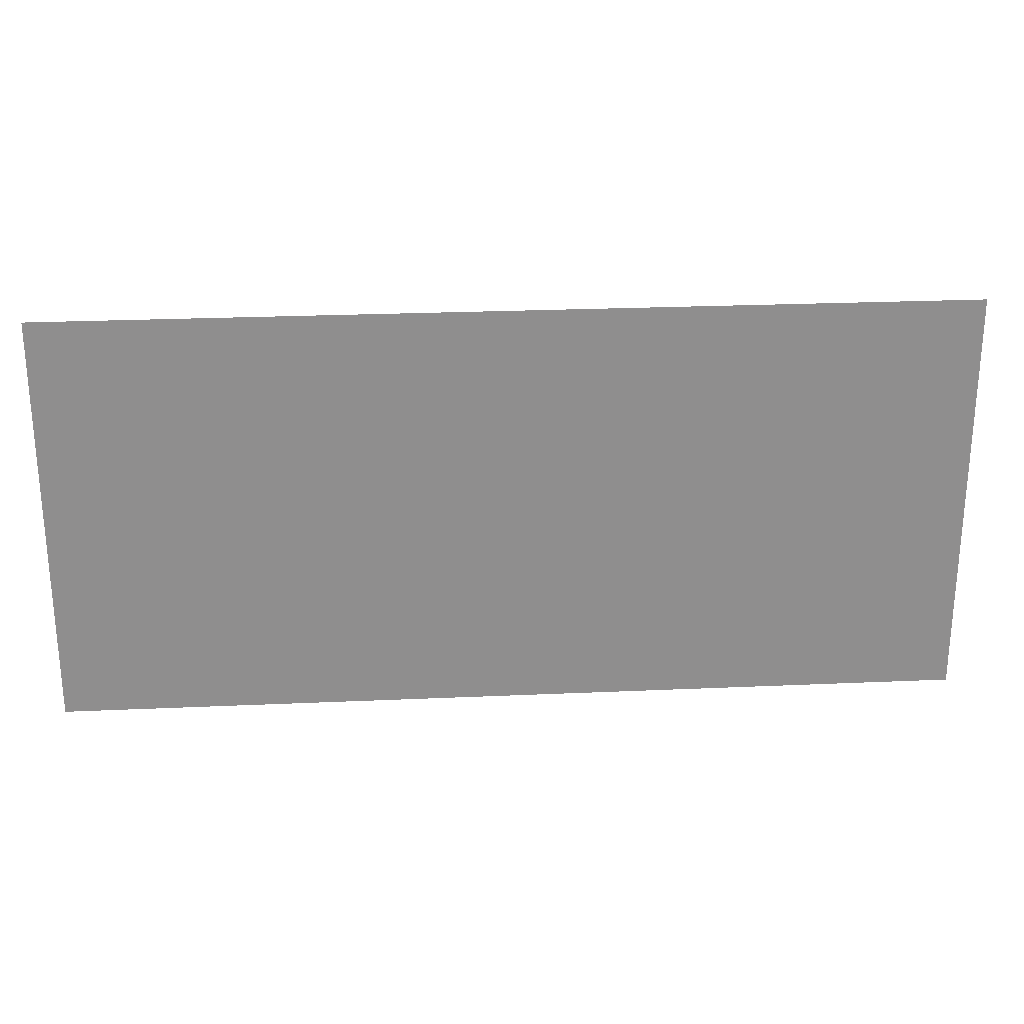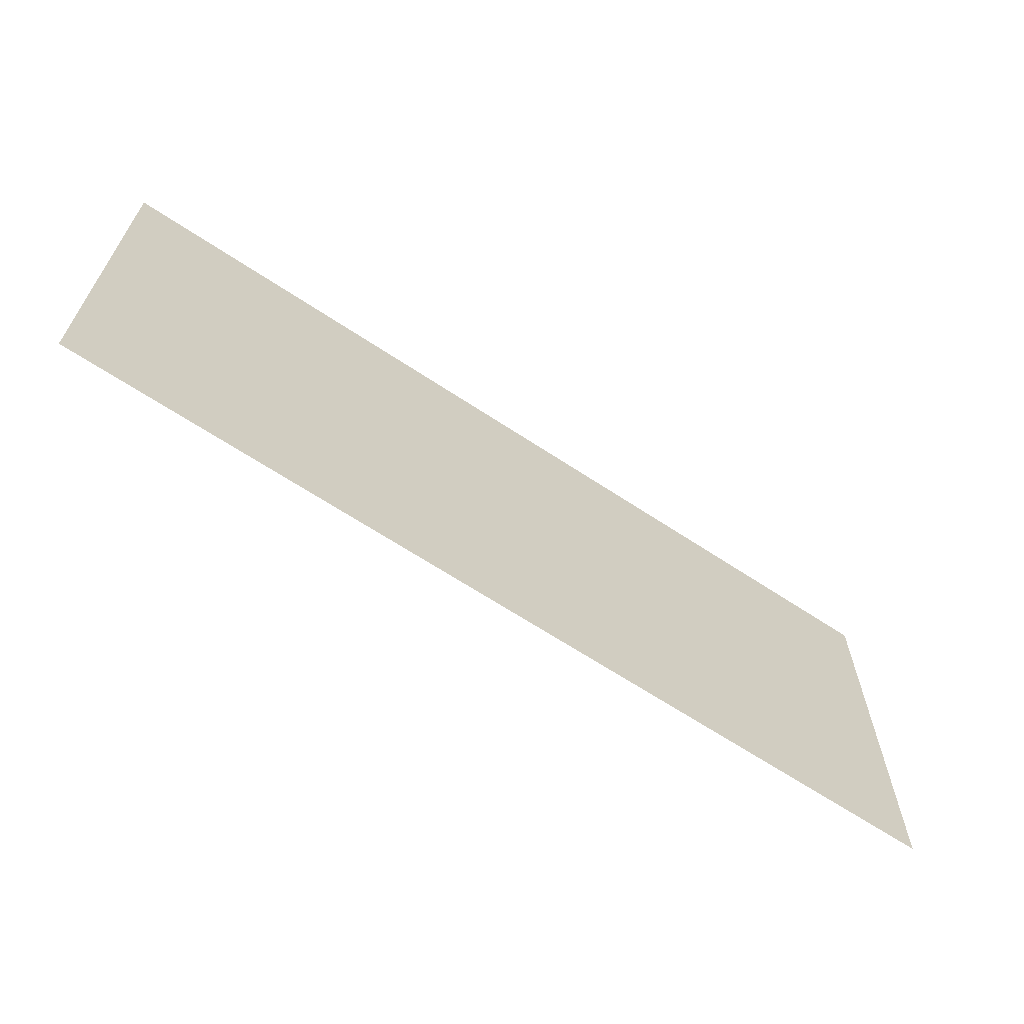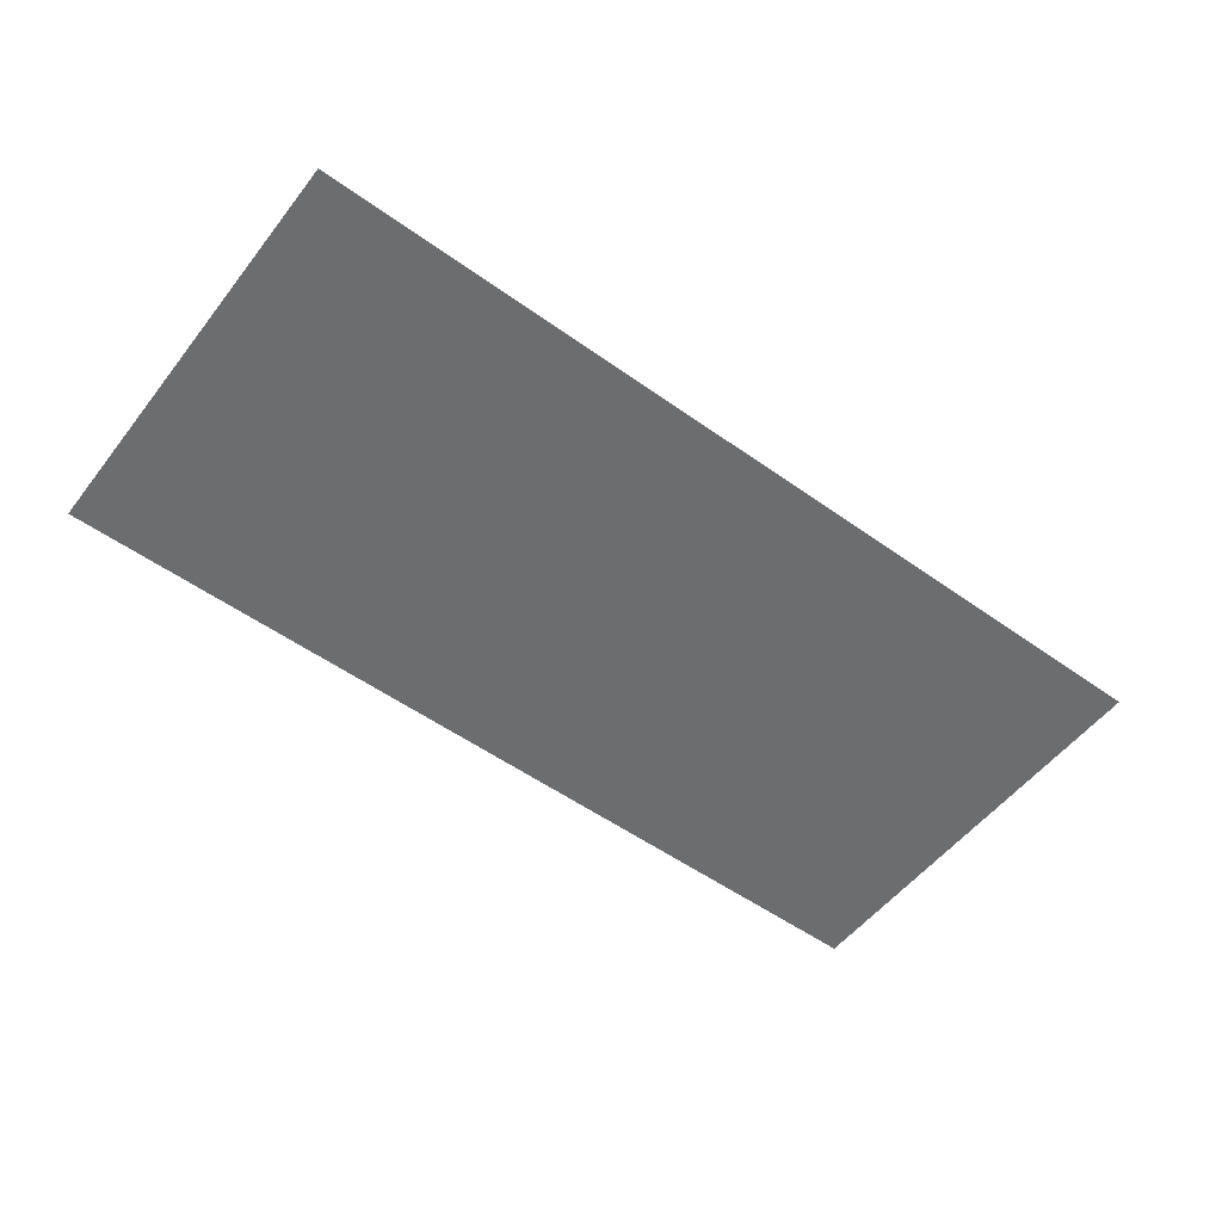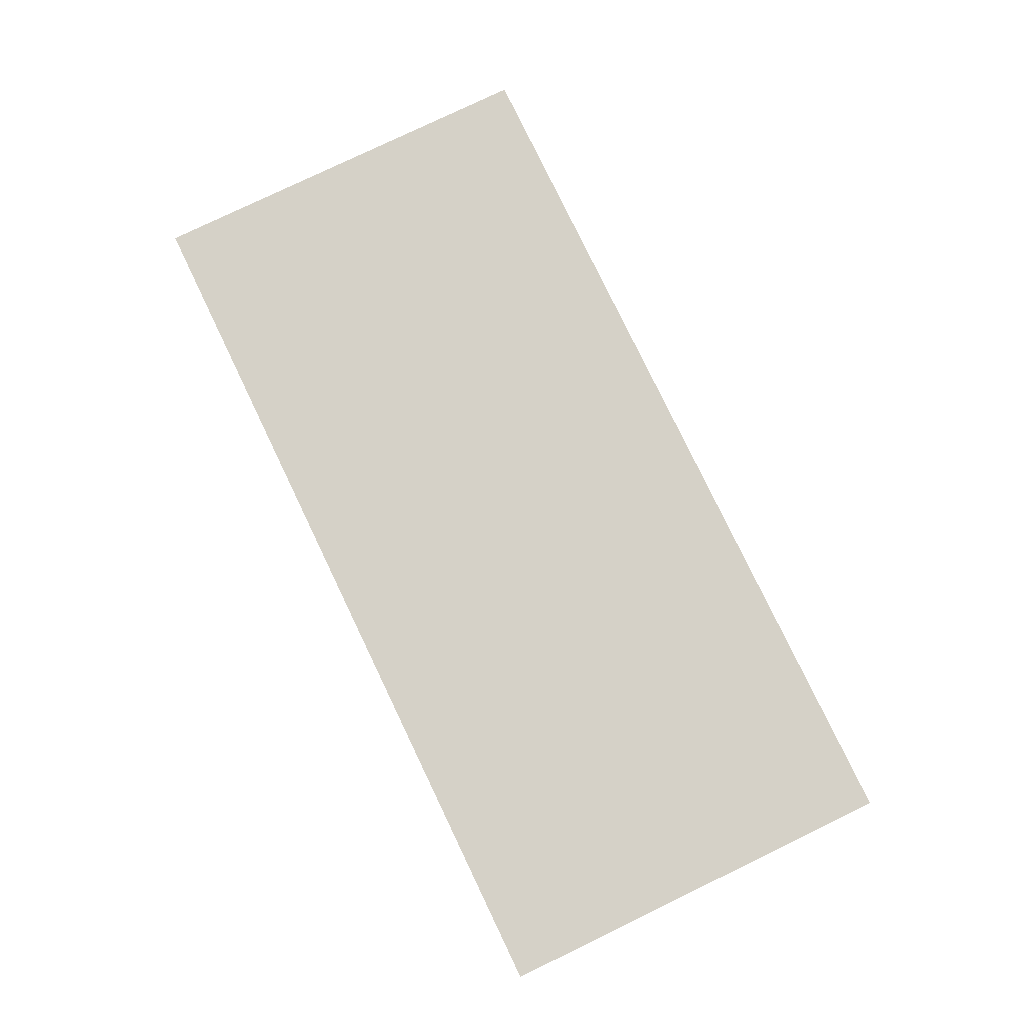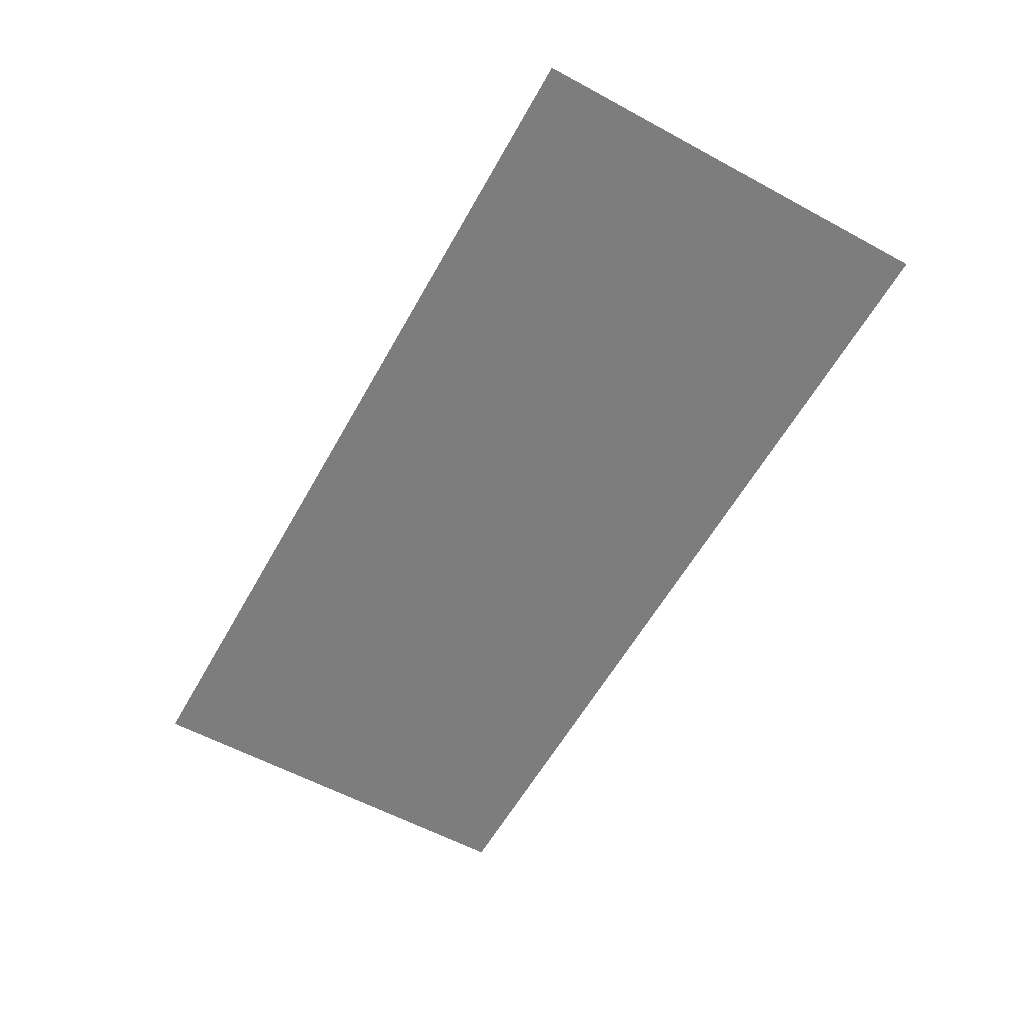
<metadata>
{"format":"obj","ext":"obj","renderer":"f3d","projection":"perspective","resolution":1024,"background":"white","views":[{"elev":25.3,"azim":-4.1,"up":"+Z"},{"elev":-64.9,"azim":146.2,"up":"+Z"},{"elev":-53.9,"azim":-37.2,"up":"+Y"},{"elev":79.3,"azim":64.3,"up":"+Y"},{"elev":-59.1,"azim":60.9,"up":"+Y"}]}
</metadata>
<code>
v -0.4 -0.0125 0.000605
v -0.3019 -0.0125 -0.122
v -0.3027 -0.0125 0.000605
v -0.4 -0.0125 0.000605
v -0.4 -0.0125 -0.3672
v -0.3009 -0.0125 -0.2446
v -0.3019 -0.0125 -0.122
v -0.4 -0.0125 -0.3672
v -0.2996 -0.0125 -0.3672
v -0.3009 -0.0125 -0.2446
v -0.2519 -0.0125 -0.122
v -0.2392 -0.0125 -0.003595
v -0.2392 -0.0125 0.000605
v -0.2527 -0.0125 0.000605
v -0.2519 -0.0125 -0.122
v -0.1951 -0.0125 -0.122
v -0.2092 -0.0125 -0.003595
v -0.2392 -0.0125 -0.003595
v -0.1951 -0.0125 -0.122
v -0.1956 -0.0125 0.000605
v -0.2092 -0.0125 0.000605
v -0.2092 -0.0125 -0.003595
v -0.2519 -0.0125 -0.122
v -0.2509 -0.0125 -0.2446
v -0.1945 -0.0125 -0.2446
v -0.1951 -0.0125 -0.122
v -0.2509 -0.0125 -0.2446
v -0.2496 -0.0125 -0.3672
v -0.2369 -0.0125 -0.3636
v -0.2369 -0.0125 -0.3336
v -0.2509 -0.0125 -0.2446
v -0.2369 -0.0125 -0.3336
v -0.2069 -0.0125 -0.3336
v -0.1945 -0.0125 -0.2446
v -0.2069 -0.0125 -0.3636
v -0.1938 -0.0125 -0.3672
v -0.1945 -0.0125 -0.2446
v -0.2069 -0.0125 -0.3336
v -0.2069 -0.0125 -0.3636
v -0.2369 -0.0125 -0.3636
v -0.2496 -0.0125 -0.3672
v -0.1938 -0.0125 -0.3672
v -0.1601 -0.0125 -0.122
v -0.1501 -0.0125 -0.003595
v -0.1501 -0.0125 0.000605
v -0.1606 -0.0125 0.000605
v -0.1601 -0.0125 -0.122
v -0.1093 -0.0125 -0.122
v -0.1201 -0.0125 -0.003595
v -0.1501 -0.0125 -0.003595
v -0.1093 -0.0125 -0.122
v -0.1096 -0.0125 0.000605
v -0.1201 -0.0125 0.000605
v -0.1201 -0.0125 -0.003595
v -0.1601 -0.0125 -0.122
v -0.1595 -0.0125 -0.2446
v -0.1088 -0.0125 -0.2446
v -0.1093 -0.0125 -0.122
v -0.1595 -0.0125 -0.2446
v -0.1588 -0.0125 -0.3672
v -0.1487 -0.0125 -0.3636
v -0.1487 -0.0125 -0.3336
v -0.1595 -0.0125 -0.2446
v -0.1487 -0.0125 -0.3336
v -0.1187 -0.0125 -0.3336
v -0.1088 -0.0125 -0.2446
v -0.1187 -0.0125 -0.3636
v -0.1083 -0.0125 -0.3672
v -0.1088 -0.0125 -0.2446
v -0.1187 -0.0125 -0.3336
v -0.1187 -0.0125 -0.3636
v -0.1487 -0.0125 -0.3636
v -0.1588 -0.0125 -0.3672
v -0.1083 -0.0125 -0.3672
v -0.06105 -0.0125 -0.003595
v -0.06105 -0.0125 0.000605
v -0.07458 -0.0125 0.000605
v -0.07426 -0.0125 -0.122
v -0.06105 -0.0125 -0.003595
v -0.07426 -0.0125 -0.122
v -0.07384 -0.0125 -0.2446
v -0.06046 -0.0125 -0.3336
v -0.06105 -0.0125 -0.003595
v -0.06046 -0.0125 -0.3336
v -0.03046 -0.0125 -0.3336
v -0.03105 -0.0125 -0.003595
v -0.03105 -0.0125 -0.003595
v -0.0175 -0.0125 0.000605
v -0.03105 -0.0125 0.000605
v -0.03105 -0.0125 -0.003595
v -0.03046 -0.0125 -0.3336
v -0.0175 -0.0125 -0.3672
v -0.0175 -0.0125 0.000605
v -0.06046 -0.0125 -0.3636
v -0.06046 -0.0125 -0.3336
v -0.07384 -0.0125 -0.2446
v -0.07334 -0.0125 -0.3672
v -0.06046 -0.0125 -0.3636
v -0.07334 -0.0125 -0.3672
v -0.0175 -0.0125 -0.3672
v -0.03046 -0.0125 -0.3636
v -0.03046 -0.0125 -0.3636
v -0.0175 -0.0125 -0.3672
v -0.03046 -0.0125 -0.3336
v 0.03105 -0.0125 -0.003595
v 0.03105 -0.0125 0.000605
v 0.0175 -0.0125 0.000605
v 0.03105 -0.0125 -0.003595
v 0.0175 -0.0125 0.000605
v 0.0175 -0.0125 -0.3672
v 0.03046 -0.0125 -0.3336
v 0.06105 -0.0125 -0.003595
v 0.03105 -0.0125 -0.003595
v 0.03046 -0.0125 -0.3336
v 0.06046 -0.0125 -0.3336
v 0.06105 -0.0125 -0.003595
v 0.06046 -0.0125 -0.3336
v 0.07384 -0.0125 -0.2446
v 0.07426 -0.0125 -0.122
v 0.06105 -0.0125 -0.003595
v 0.07426 -0.0125 -0.122
v 0.07458 -0.0125 0.000605
v 0.06105 -0.0125 0.000605
v 0.03046 -0.0125 -0.3636
v 0.03046 -0.0125 -0.3336
v 0.0175 -0.0125 -0.3672
v 0.06046 -0.0125 -0.3636
v 0.07334 -0.0125 -0.3672
v 0.07384 -0.0125 -0.2446
v 0.06046 -0.0125 -0.3336
v 0.06046 -0.0125 -0.3636
v 0.03046 -0.0125 -0.3636
v 0.0175 -0.0125 -0.3672
v 0.07334 -0.0125 -0.3672
v 0.1093 -0.0125 -0.122
v 0.1201 -0.0125 -0.003595
v 0.1201 -0.0125 0.000605
v 0.1096 -0.0125 0.000605
v 0.1501 -0.0125 -0.003595
v 0.1201 -0.0125 -0.003595
v 0.1093 -0.0125 -0.122
v 0.1601 -0.0125 -0.122
v 0.1601 -0.0125 -0.122
v 0.1606 -0.0125 0.000605
v 0.1501 -0.0125 0.000605
v 0.1501 -0.0125 -0.003595
v 0.1601 -0.0125 -0.122
v 0.1093 -0.0125 -0.122
v 0.1088 -0.0125 -0.2446
v 0.1595 -0.0125 -0.2446
v 0.1187 -0.0125 -0.3636
v 0.1187 -0.0125 -0.3336
v 0.1088 -0.0125 -0.2446
v 0.1083 -0.0125 -0.3672
v 0.1187 -0.0125 -0.3636
v 0.1083 -0.0125 -0.3672
v 0.1588 -0.0125 -0.3672
v 0.1487 -0.0125 -0.3636
v 0.1595 -0.0125 -0.2446
v 0.1088 -0.0125 -0.2446
v 0.1187 -0.0125 -0.3336
v 0.1487 -0.0125 -0.3336
v 0.1595 -0.0125 -0.2446
v 0.1487 -0.0125 -0.3336
v 0.1487 -0.0125 -0.3636
v 0.1588 -0.0125 -0.3672
v 0.1951 -0.0125 -0.122
v 0.2092 -0.0125 -0.003595
v 0.2092 -0.0125 0.000605
v 0.1956 -0.0125 0.000605
v 0.2519 -0.0125 -0.122
v 0.2392 -0.0125 -0.003595
v 0.2092 -0.0125 -0.003595
v 0.1951 -0.0125 -0.122
v 0.2519 -0.0125 -0.122
v 0.2527 -0.0125 0.000605
v 0.2392 -0.0125 0.000605
v 0.2392 -0.0125 -0.003595
v 0.2519 -0.0125 -0.122
v 0.1951 -0.0125 -0.122
v 0.1945 -0.0125 -0.2446
v 0.2509 -0.0125 -0.2446
v 0.2069 -0.0125 -0.3636
v 0.2069 -0.0125 -0.3336
v 0.1945 -0.0125 -0.2446
v 0.1938 -0.0125 -0.3672
v 0.2069 -0.0125 -0.3636
v 0.1938 -0.0125 -0.3672
v 0.2496 -0.0125 -0.3672
v 0.2369 -0.0125 -0.3636
v 0.2509 -0.0125 -0.2446
v 0.1945 -0.0125 -0.2446
v 0.2069 -0.0125 -0.3336
v 0.2369 -0.0125 -0.3336
v 0.2509 -0.0125 -0.2446
v 0.2369 -0.0125 -0.3336
v 0.2369 -0.0125 -0.3636
v 0.2496 -0.0125 -0.3672
v 0.4 -0.0125 0.000605
v 0.3027 -0.0125 0.000605
v 0.3019 -0.0125 -0.122
v 0.4 -0.0125 0.000605
v 0.3019 -0.0125 -0.122
v 0.3009 -0.0125 -0.2446
v 0.4 -0.0125 -0.3672
v 0.4 -0.0125 -0.3672
v 0.3009 -0.0125 -0.2446
v 0.2996 -0.0125 -0.3672
v -0.3019 -0.0125 -0.122
v -0.2519 -0.0125 -0.122
v -0.2527 -0.0125 0.000605
v -0.3027 -0.0125 0.000605
v -0.3019 -0.0125 -0.122
v -0.3009 -0.0125 -0.2446
v -0.2509 -0.0125 -0.2446
v -0.2519 -0.0125 -0.122
v -0.2996 -0.0125 -0.3672
v -0.2496 -0.0125 -0.3672
v -0.2509 -0.0125 -0.2446
v -0.3009 -0.0125 -0.2446
v -0.1951 -0.0125 -0.122
v -0.1601 -0.0125 -0.122
v -0.1606 -0.0125 0.000605
v -0.1956 -0.0125 0.000605
v -0.1951 -0.0125 -0.122
v -0.1945 -0.0125 -0.2446
v -0.1595 -0.0125 -0.2446
v -0.1601 -0.0125 -0.122
v -0.1938 -0.0125 -0.3672
v -0.1588 -0.0125 -0.3672
v -0.1595 -0.0125 -0.2446
v -0.1945 -0.0125 -0.2446
v -0.1093 -0.0125 -0.122
v -0.07426 -0.0125 -0.122
v -0.07458 -0.0125 0.000605
v -0.1096 -0.0125 0.000605
v -0.1093 -0.0125 -0.122
v -0.1088 -0.0125 -0.2446
v -0.07384 -0.0125 -0.2446
v -0.07426 -0.0125 -0.122
v -0.1083 -0.0125 -0.3672
v -0.07334 -0.0125 -0.3672
v -0.07384 -0.0125 -0.2446
v -0.1088 -0.0125 -0.2446
v -0.0175 -0.0125 -0.3672
v 0.0175 -0.0125 -0.3672
v 0.0175 -0.0125 0.000605
v -0.0175 -0.0125 0.000605
v 0.1093 -0.0125 -0.122
v 0.1096 -0.0125 0.000605
v 0.07458 -0.0125 0.000605
v 0.07426 -0.0125 -0.122
v 0.1093 -0.0125 -0.122
v 0.07426 -0.0125 -0.122
v 0.07384 -0.0125 -0.2446
v 0.1088 -0.0125 -0.2446
v 0.1083 -0.0125 -0.3672
v 0.1088 -0.0125 -0.2446
v 0.07384 -0.0125 -0.2446
v 0.07334 -0.0125 -0.3672
v 0.1951 -0.0125 -0.122
v 0.1956 -0.0125 0.000605
v 0.1606 -0.0125 0.000605
v 0.1601 -0.0125 -0.122
v 0.1951 -0.0125 -0.122
v 0.1601 -0.0125 -0.122
v 0.1595 -0.0125 -0.2446
v 0.1945 -0.0125 -0.2446
v 0.1938 -0.0125 -0.3672
v 0.1945 -0.0125 -0.2446
v 0.1595 -0.0125 -0.2446
v 0.1588 -0.0125 -0.3672
v 0.3019 -0.0125 -0.122
v 0.3027 -0.0125 0.000605
v 0.2527 -0.0125 0.000605
v 0.2519 -0.0125 -0.122
v 0.3019 -0.0125 -0.122
v 0.2519 -0.0125 -0.122
v 0.2509 -0.0125 -0.2446
v 0.3009 -0.0125 -0.2446
v 0.2996 -0.0125 -0.3672
v 0.3009 -0.0125 -0.2446
v 0.2509 -0.0125 -0.2446
v 0.2496 -0.0125 -0.3672
v -0.2392 -0.0125 -0.003595
v -0.2092 -0.0125 -0.003595
v -0.2092 -0.0125 0.000605
v -0.2392 -0.0125 0.000605
v -0.1501 -0.0125 -0.003595
v -0.1201 -0.0125 -0.003595
v -0.1201 -0.0125 0.000605
v -0.1501 -0.0125 0.000605
v -0.06105 -0.0125 -0.003595
v -0.03105 -0.0125 -0.003595
v -0.03105 -0.0125 0.000605
v -0.06105 -0.0125 0.000605
v 0.03105 -0.0125 -0.003595
v 0.06105 -0.0125 -0.003595
v 0.06105 -0.0125 0.000605
v 0.03105 -0.0125 0.000605
v 0.1201 -0.0125 -0.003595
v 0.1501 -0.0125 -0.003595
v 0.1501 -0.0125 0.000605
v 0.1201 -0.0125 0.000605
v 0.2092 -0.0125 -0.003595
v 0.2392 -0.0125 -0.003595
v 0.2392 -0.0125 0.000605
v 0.2092 -0.0125 0.000605
v -0.2369 -0.0125 -0.3336
v -0.2369 -0.0125 -0.3636
v -0.2069 -0.0125 -0.3636
v -0.2069 -0.0125 -0.3336
v -0.1487 -0.0125 -0.3336
v -0.1487 -0.0125 -0.3636
v -0.1187 -0.0125 -0.3636
v -0.1187 -0.0125 -0.3336
v -0.06046 -0.0125 -0.3336
v -0.06046 -0.0125 -0.3636
v -0.03046 -0.0125 -0.3636
v -0.03046 -0.0125 -0.3336
v 0.06046 -0.0125 -0.3336
v 0.03046 -0.0125 -0.3336
v 0.03046 -0.0125 -0.3636
v 0.06046 -0.0125 -0.3636
v 0.1487 -0.0125 -0.3336
v 0.1187 -0.0125 -0.3336
v 0.1187 -0.0125 -0.3636
v 0.1487 -0.0125 -0.3636
v 0.2369 -0.0125 -0.3336
v 0.2069 -0.0125 -0.3336
v 0.2069 -0.0125 -0.3636
v 0.2369 -0.0125 -0.3636
g mesh7309847
f 1 2 3
f 4 5 6
f 6 7 4
f 8 9 10
f 11 12 13
f 13 14 11
f 15 16 17
f 17 18 15
f 19 20 21
f 21 22 19
f 23 24 25
f 25 26 23
f 27 28 29
f 29 30 27
f 31 32 33
f 33 34 31
f 35 36 37
f 37 38 35
f 39 40 41
f 41 42 39
f 43 44 45
f 45 46 43
f 47 48 49
f 49 50 47
f 51 52 53
f 53 54 51
f 55 56 57
f 57 58 55
f 59 60 61
f 61 62 59
f 63 64 65
f 65 66 63
f 67 68 69
f 69 70 67
f 71 72 73
f 73 74 71
f 75 76 77
f 77 78 75
f 79 80 81
f 81 82 79
f 83 84 85
f 85 86 83
f 87 88 89
f 90 91 92
f 92 93 90
f 94 95 96
f 96 97 94
f 98 99 100
f 100 101 98
f 102 103 104
f 105 106 107
f 108 109 110
f 110 111 108
f 112 113 114
f 114 115 112
f 116 117 118
f 118 119 116
f 120 121 122
f 122 123 120
f 124 125 126
f 127 128 129
f 129 130 127
f 131 132 133
f 133 134 131
f 135 136 137
f 137 138 135
f 139 140 141
f 141 142 139
f 143 144 145
f 145 146 143
f 147 148 149
f 149 150 147
f 151 152 153
f 153 154 151
f 155 156 157
f 157 158 155
f 159 160 161
f 161 162 159
f 163 164 165
f 165 166 163
f 167 168 169
f 169 170 167
f 171 172 173
f 173 174 171
f 175 176 177
f 177 178 175
f 179 180 181
f 181 182 179
f 183 184 185
f 185 186 183
f 187 188 189
f 189 190 187
f 191 192 193
f 193 194 191
f 195 196 197
f 197 198 195
f 199 200 201
f 202 203 204
f 204 205 202
f 206 207 208
f 209 210 211
f 211 212 209
f 213 214 215
f 215 216 213
f 217 218 219
f 219 220 217
f 221 222 223
f 223 224 221
f 225 226 227
f 227 228 225
f 229 230 231
f 231 232 229
f 233 234 235
f 235 236 233
f 237 238 239
f 239 240 237
f 241 242 243
f 243 244 241
f 245 246 247
f 247 248 245
f 249 250 251
f 251 252 249
f 253 254 255
f 255 256 253
f 257 258 259
f 259 260 257
f 261 262 263
f 263 264 261
f 265 266 267
f 267 268 265
f 269 270 271
f 271 272 269
f 273 274 275
f 275 276 273
f 277 278 279
f 279 280 277
f 281 282 283
f 283 284 281
f 285 286 287
f 287 288 285
f 289 290 291
f 291 292 289
f 293 294 295
f 295 296 293
f 297 298 299
f 299 300 297
f 301 302 303
f 303 304 301
f 305 306 307
f 307 308 305
f 309 310 311
f 311 312 309
f 313 314 315
f 315 316 313
f 317 318 319
f 319 320 317
f 321 322 323
f 323 324 321
f 325 326 327
f 327 328 325
f 329 330 331
f 331 332 329

</code>
